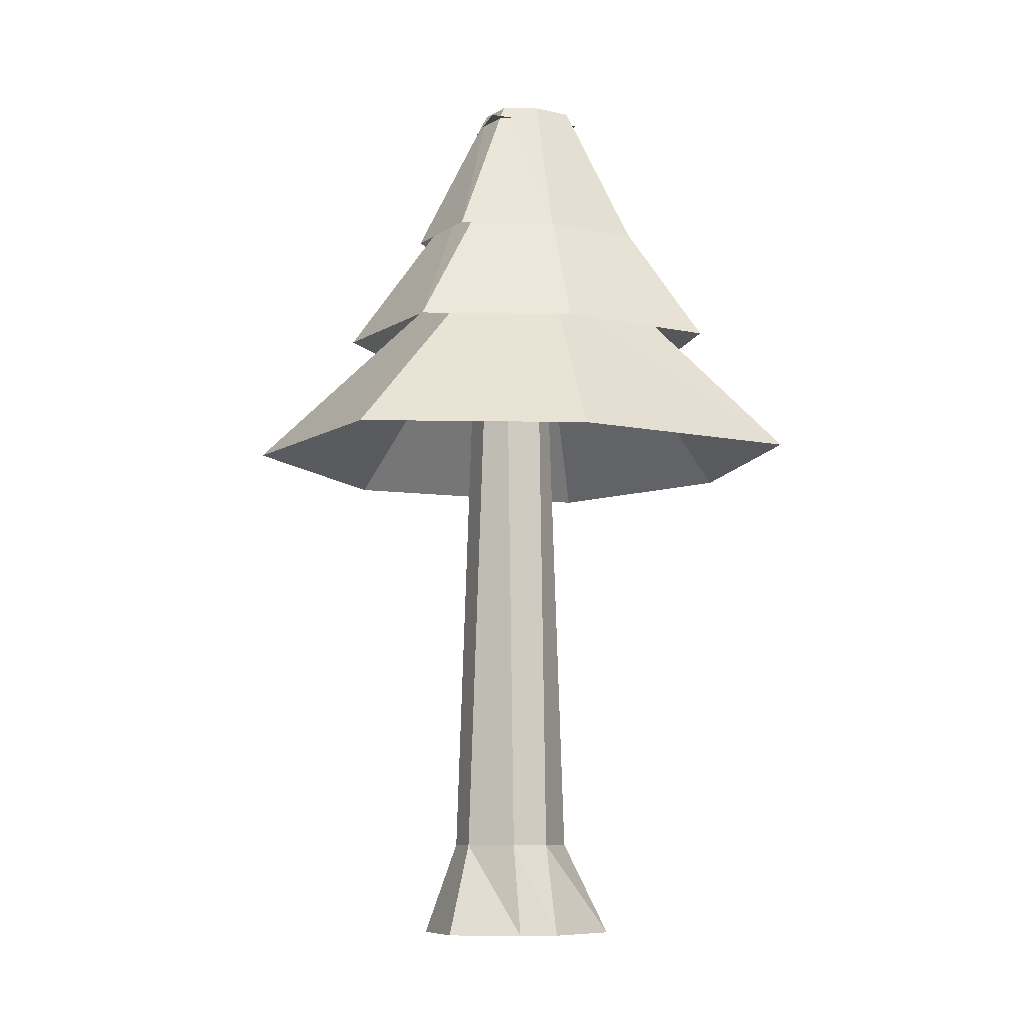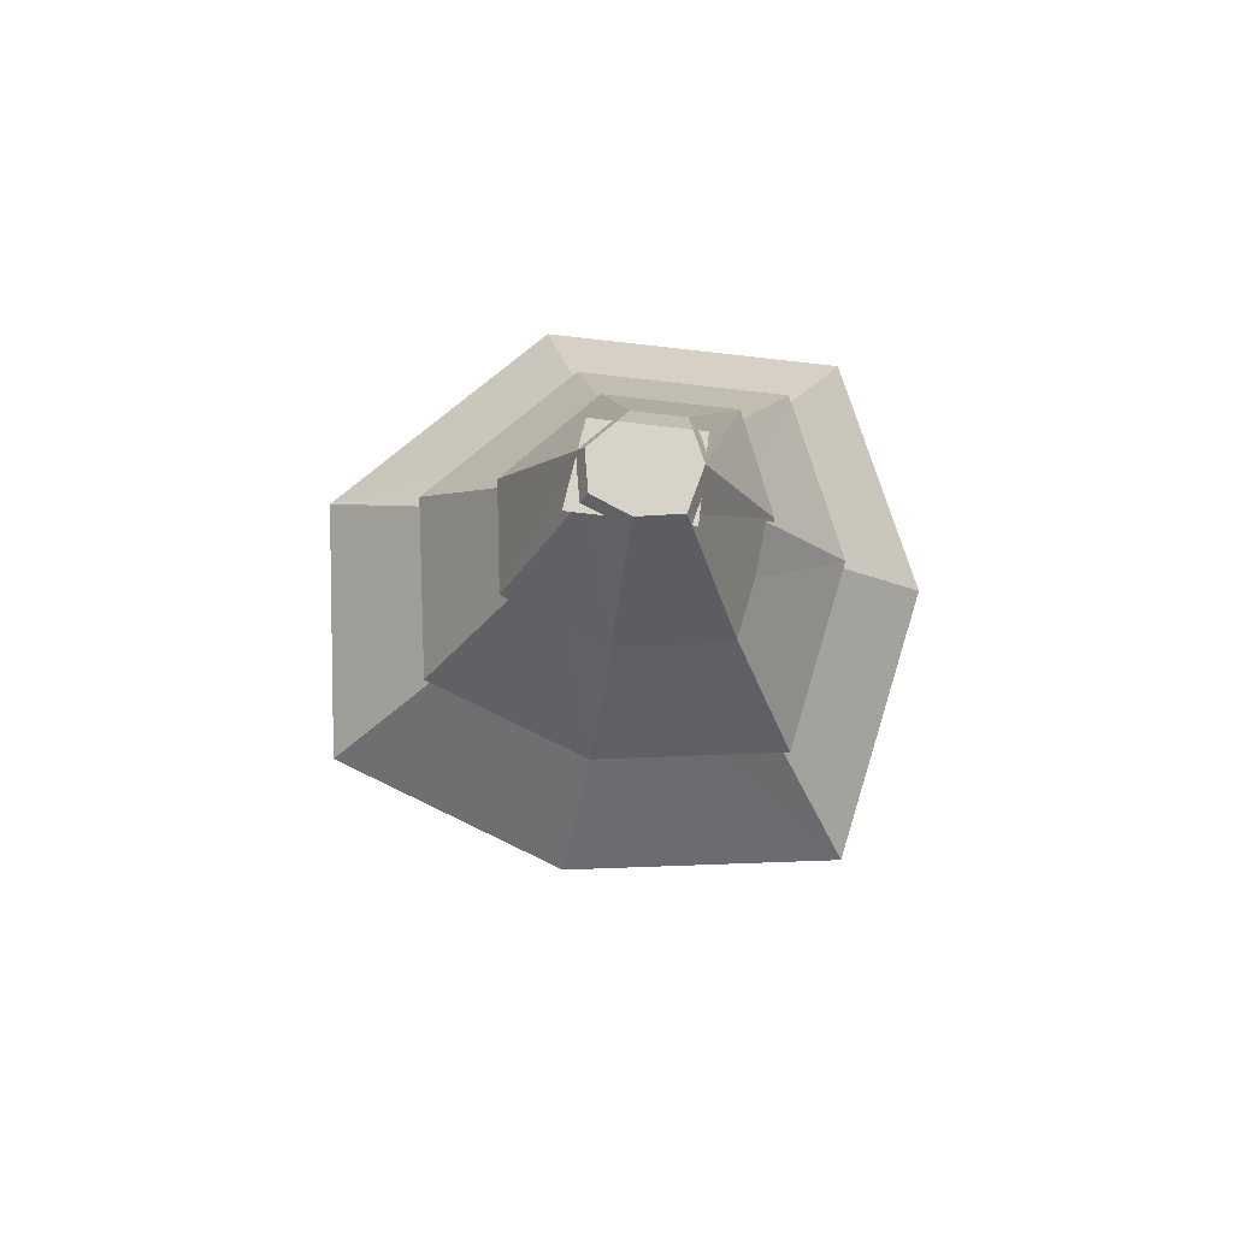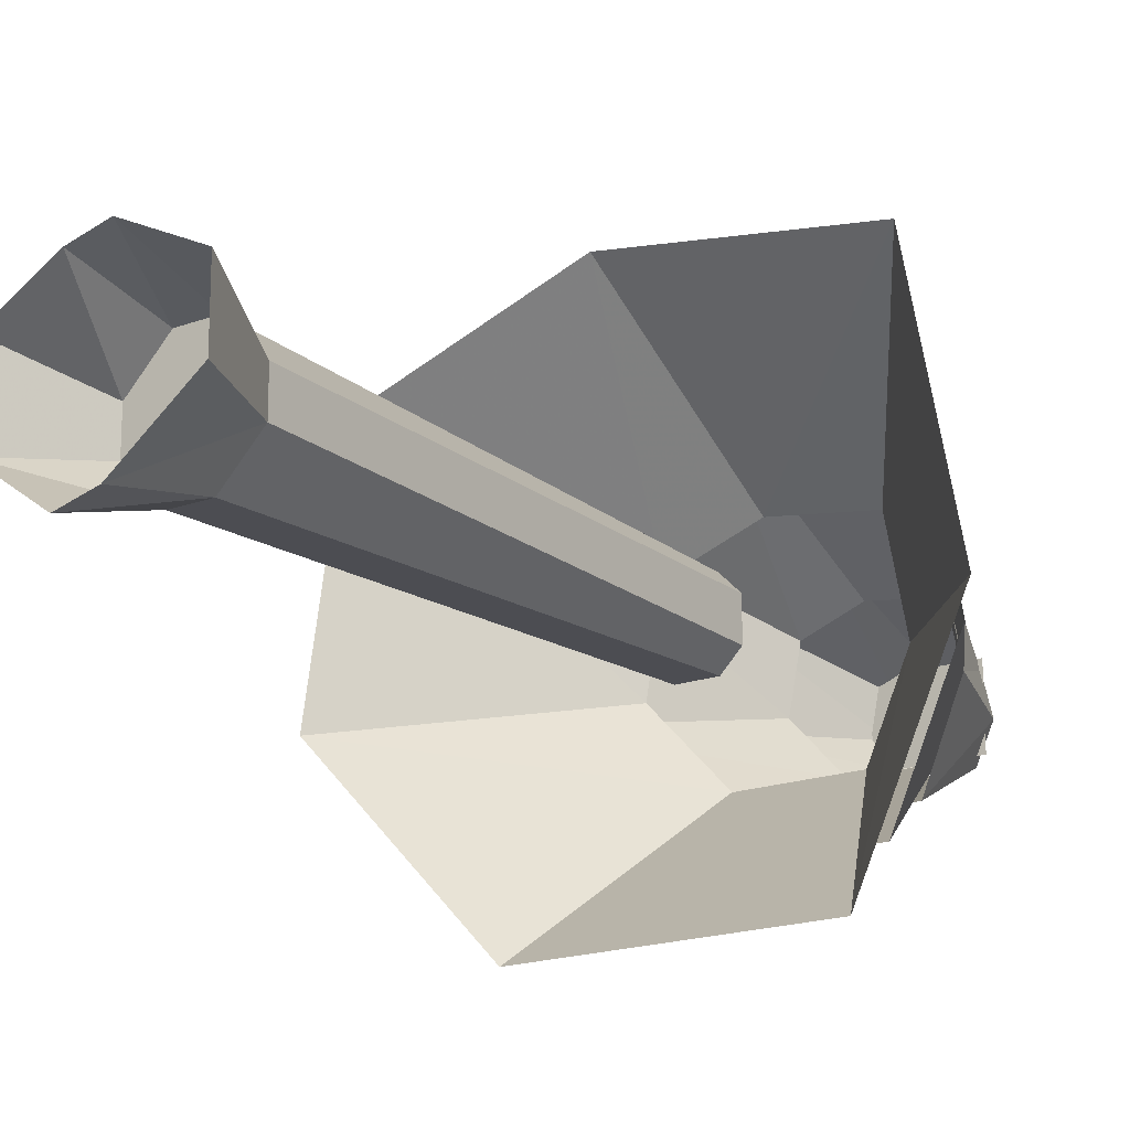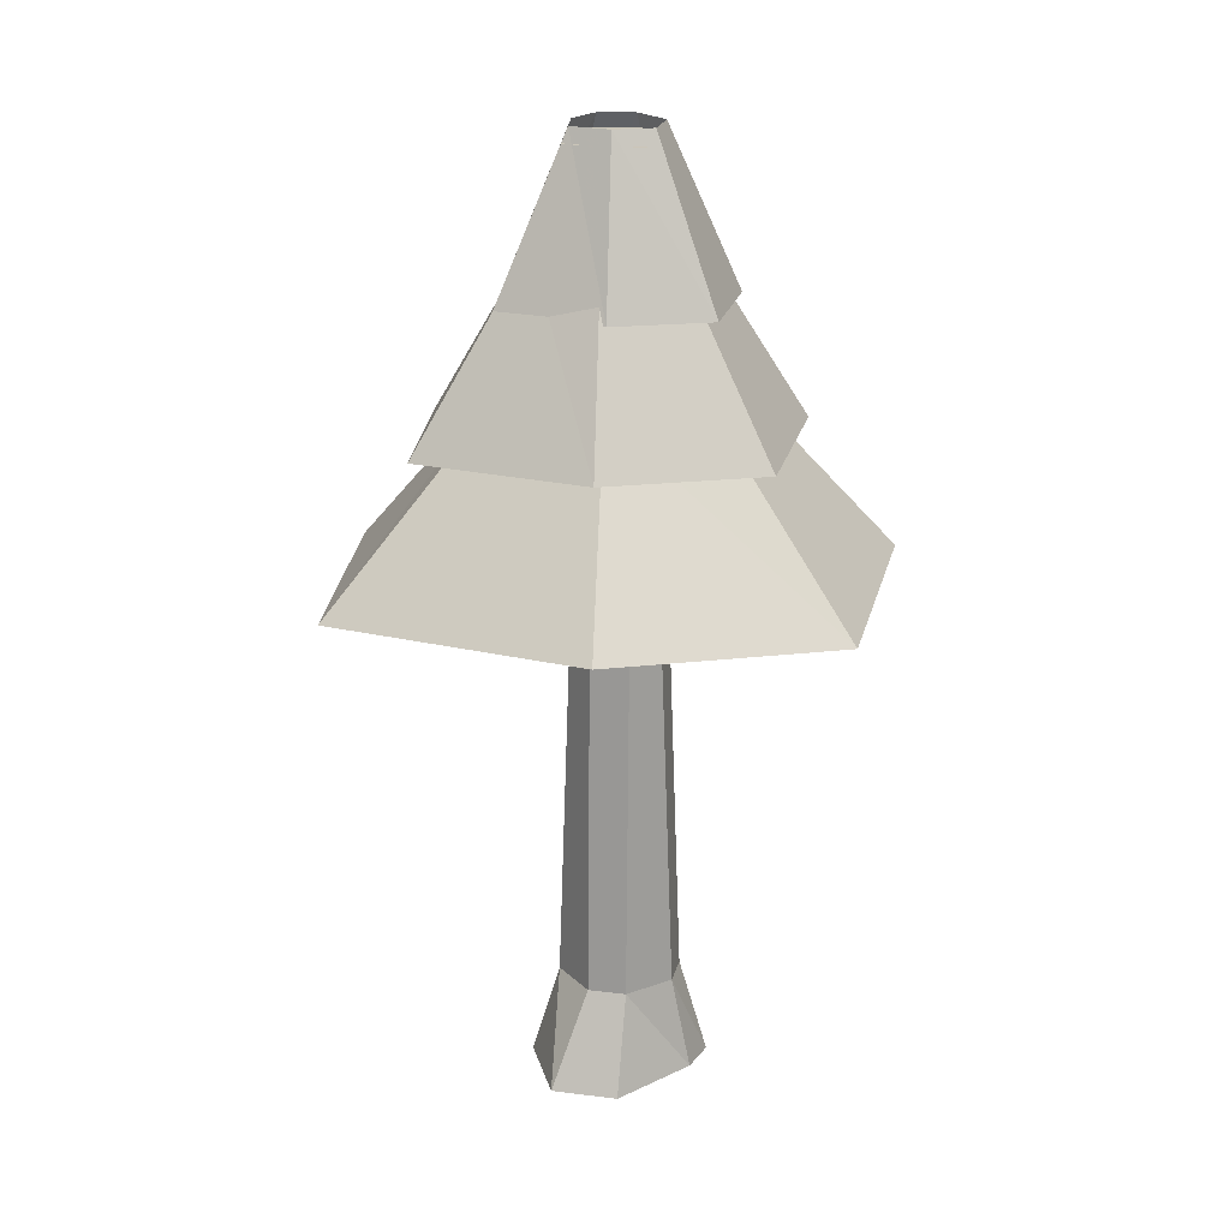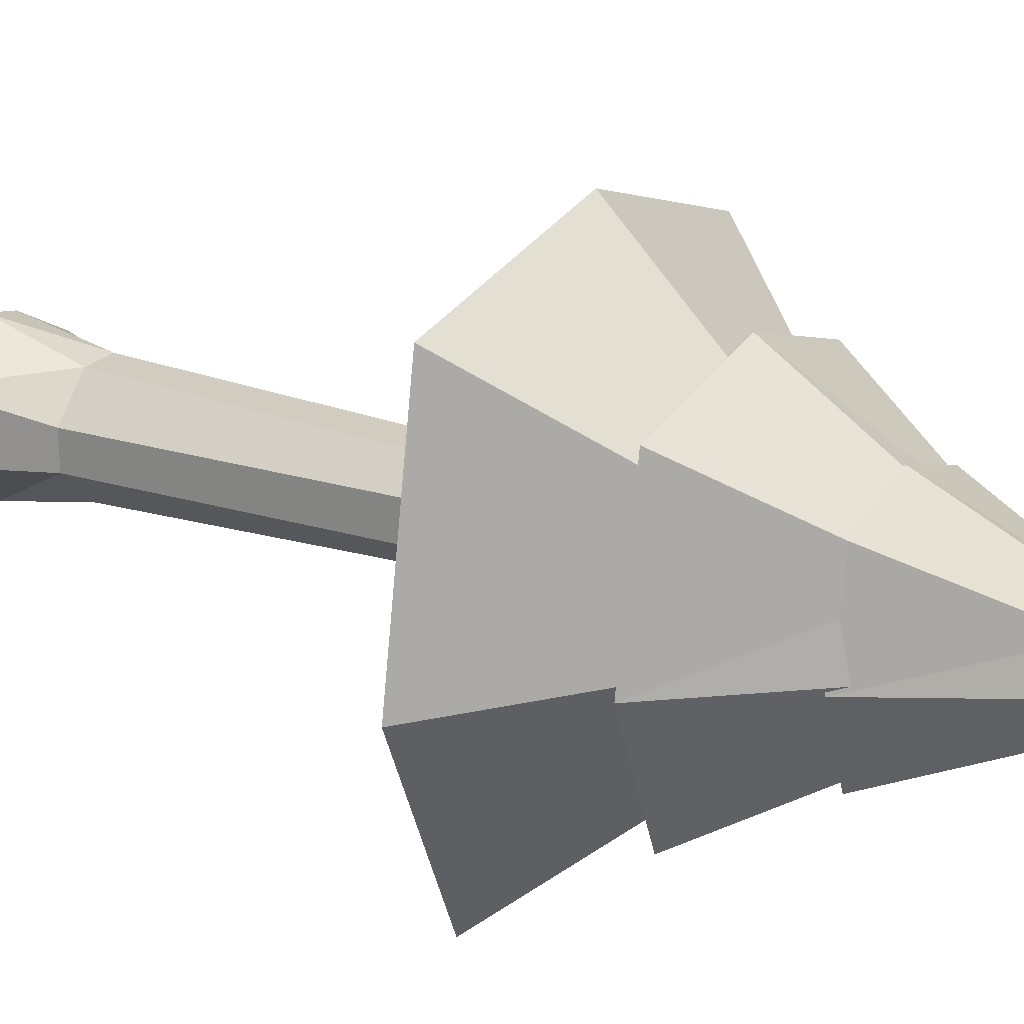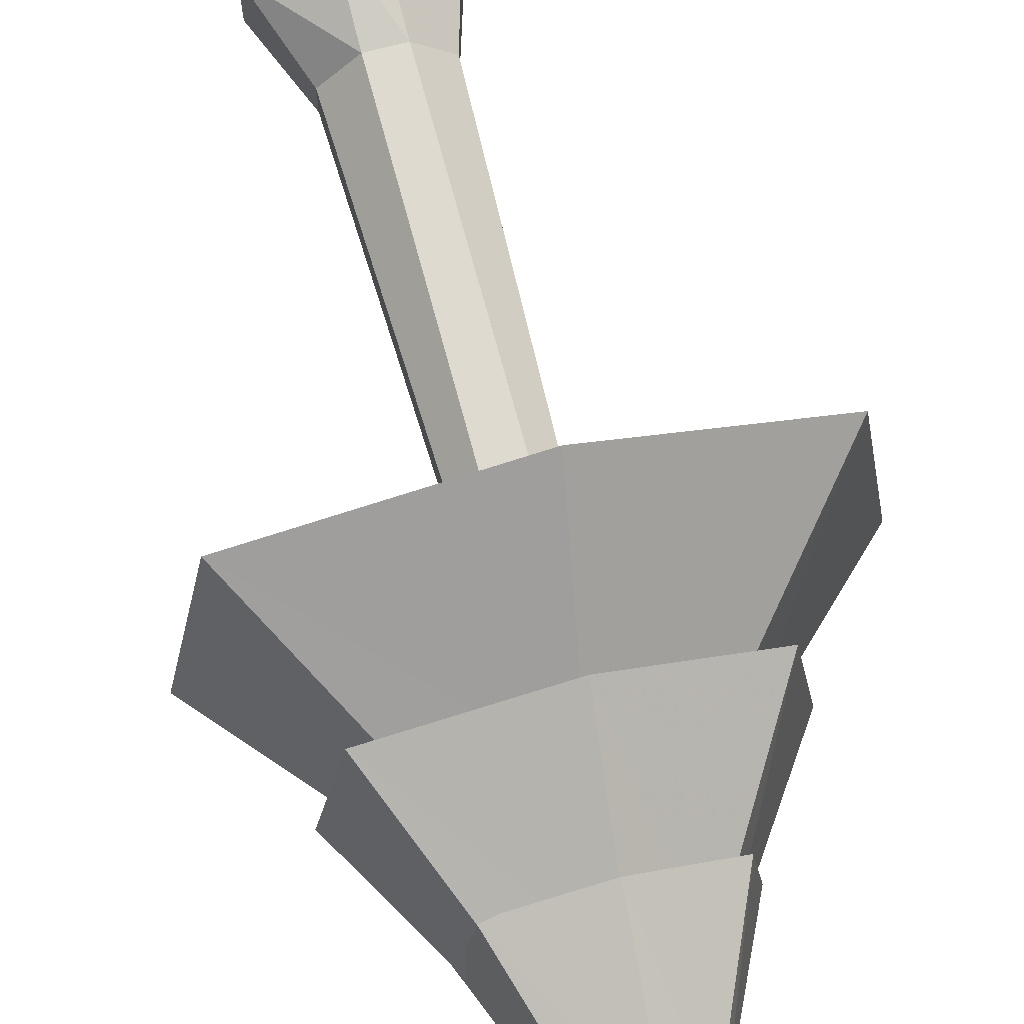
<metadata>
{"format":"obj","ext":"obj","renderer":"f3d","projection":"perspective","resolution":1024,"background":"white","views":[{"elev":-8.5,"azim":-22.0,"up":"+Y"},{"elev":76.2,"azim":6.7,"up":"+Y"},{"elev":-18.1,"azim":35.6,"up":"+Z"},{"elev":20.8,"azim":102.7,"up":"+Y"},{"elev":22.8,"azim":119.6,"up":"+Z"},{"elev":68.9,"azim":165.0,"up":"+Z"}]}
</metadata>
<code>
o totemtree2_back
v -0.24 3.88 0.16
v -0.2 3.88 -0.16
v 0.2 3.88 -0.16
v 0.2 3.88 0.16
v -0.05 3.28 0.45
v -0.45 3.28 0.31
v -0.16 3.94 0.11
v -0.01 3.94 0.17
v -0.51 3.28 -0.1
v -0.19 3.94 -0.04
v -0.19 3.28 -0.45
v -0.06 3.94 -0.18
v 0.3 3.28 -0.45
v 0.13 3.94 -0.18
v 0.46 3.28 -0.07
v 0.2 3.94 -0.03
v 0.38 3.28 0.38
v 0.16 3.94 0.14
v -0.09 2.77 0.75
v -0.72 2.77 0.53
v -0.26 3.52 0.21
v -0.02 3.52 0.3
v -0.83 2.77 -0.15
v -0.31 3.52 -0.04
v -0.31 2.77 -0.7
v -0.1 3.52 -0.27
v 0.48 2.77 -0.7
v 0.22 3.52 -0.27
v 0.75 2.77 -0.09
v 0.33 3.52 -0.02
v 0.62 2.77 0.64
v 0.27 3.52 0.26
v -0.16 2.21 1.08
v -1.08 2.21 0.76
v -0.41 2.96 0.3
v -0.04 2.96 0.43
v -1.24 2.21 -0.24
v -0.48 2.96 -0.09
v -0.48 2.21 -1.04
v -0.17 2.96 -0.42
v 0.68 2.21 -1.04
v 0.3 2.96 -0.42
v 1.08 2.21 -0.16
v 0.46 2.96 -0.06
v 0.88 2.21 0.92
v 0.38 2.96 0.37
v -0.32 0.4 -0.08
v -0.16 0.4 -0.24
v -0.16 2.64 -0.16
v -0.24 2.64 -0.08
v 0 0.4 -0.24
v 0 2.64 -0.16
v 0.16 0.4 -0.08
v 0.08 2.64 -0.08
v 0.16 0.4 0.08
v 0.08 2.64 0.08
v 0 0.4 0.24
v 0 2.64 0.16
v -0.16 0.4 0.24
v -0.16 2.64 0.16
v -0.32 0.4 0.08
v -0.24 2.64 0.08
v -0.44 0 -0.16
v -0.16 0 -0.36
v 0 0 -0.32
v 0.32 0 -0.08
v 0.32 0 0.2
v 0 0 0.36
v -0.16 0 0.32
v -0.44 0 0.16
f 1 2 3 4
f 5 6 7 8
f 6 9 10 7
f 9 11 12 10
f 11 13 14 12
f 13 15 16 14
f 15 17 18 16
f 17 5 8 18
f 19 20 21 22
f 20 23 24 21
f 23 25 26 24
f 25 27 28 26
f 27 29 30 28
f 29 31 32 30
f 31 19 22 32
f 33 34 35 36
f 34 37 38 35
f 37 39 40 38
f 39 41 42 40
f 41 43 44 42
f 43 45 46 44
f 45 33 36 46
f 47 48 49 50
f 48 51 52 49
f 51 53 54 52
f 53 55 56 54
f 55 57 58 56
f 57 59 60 58
f 59 61 62 60
f 61 47 50 62
f 63 64 48 47
f 64 65 51 48
f 65 66 53 51
f 66 67 55 53
f 67 68 57 55
f 68 69 59 57
f 69 70 61 59
f 70 63 47 61
f 47 48 51 53 55 57 59 61
o totemtree2_front
v -0.24 3.88 0.16
v -0.2 3.88 -0.16
v 0.2 3.88 -0.16
v 0.2 3.88 0.16
v -0.05 3.28 0.45
v -0.45 3.28 0.31
v -0.16 3.94 0.11
v -0.01 3.94 0.17
v -0.51 3.28 -0.1
v -0.19 3.94 -0.04
v -0.19 3.28 -0.45
v -0.06 3.94 -0.18
v 0.3 3.28 -0.45
v 0.13 3.94 -0.18
v 0.46 3.28 -0.07
v 0.2 3.94 -0.03
v 0.38 3.28 0.38
v 0.16 3.94 0.14
v -0.09 2.77 0.75
v -0.72 2.77 0.53
v -0.26 3.52 0.21
v -0.02 3.52 0.3
v -0.83 2.77 -0.15
v -0.31 3.52 -0.04
v -0.31 2.77 -0.7
v -0.1 3.52 -0.27
v 0.48 2.77 -0.7
v 0.22 3.52 -0.27
v 0.75 2.77 -0.09
v 0.33 3.52 -0.02
v 0.62 2.77 0.64
v 0.27 3.52 0.26
v -0.16 2.21 1.08
v -1.08 2.21 0.76
v -0.41 2.96 0.3
v -0.04 2.96 0.43
v -1.24 2.21 -0.24
v -0.48 2.96 -0.09
v -0.48 2.21 -1.04
v -0.17 2.96 -0.42
v 0.68 2.21 -1.04
v 0.3 2.96 -0.42
v 1.08 2.21 -0.16
v 0.46 2.96 -0.06
v 0.88 2.21 0.92
v 0.38 2.96 0.37
v -0.32 0.4 -0.08
v -0.16 0.4 -0.24
v -0.16 2.64 -0.16
v -0.24 2.64 -0.08
v 0 0.4 -0.24
v 0 2.64 -0.16
v 0.16 0.4 -0.08
v 0.08 2.64 -0.08
v 0.16 0.4 0.08
v 0.08 2.64 0.08
v 0 0.4 0.24
v 0 2.64 0.16
v -0.16 0.4 0.24
v -0.16 2.64 0.16
v -0.32 0.4 0.08
v -0.24 2.64 0.08
v -0.44 0 -0.16
v -0.16 0 -0.36
v 0 0 -0.32
v 0.32 0 -0.08
v 0.32 0 0.2
v 0 0 0.36
v -0.16 0 0.32
v -0.44 0 0.16
f 71 72 73 74
f 75 76 77 78
f 76 79 80 77
f 79 81 82 80
f 81 83 84 82
f 83 85 86 84
f 85 87 88 86
f 87 75 78 88
f 89 90 91 92
f 90 93 94 91
f 93 95 96 94
f 95 97 98 96
f 97 99 100 98
f 99 101 102 100
f 101 89 92 102
f 103 104 105 106
f 104 107 108 105
f 107 109 110 108
f 109 111 112 110
f 111 113 114 112
f 113 115 116 114
f 115 103 106 116
f 117 118 119 120
f 118 121 122 119
f 121 123 124 122
f 123 125 126 124
f 125 127 128 126
f 127 129 130 128
f 129 131 132 130
f 131 117 120 132
f 133 134 118 117
f 134 135 121 118
f 135 136 123 121
f 136 137 125 123
f 137 138 127 125
f 138 139 129 127
f 139 140 131 129
f 140 133 117 131
f 117 118 121 123 125 127 129 131

</code>
